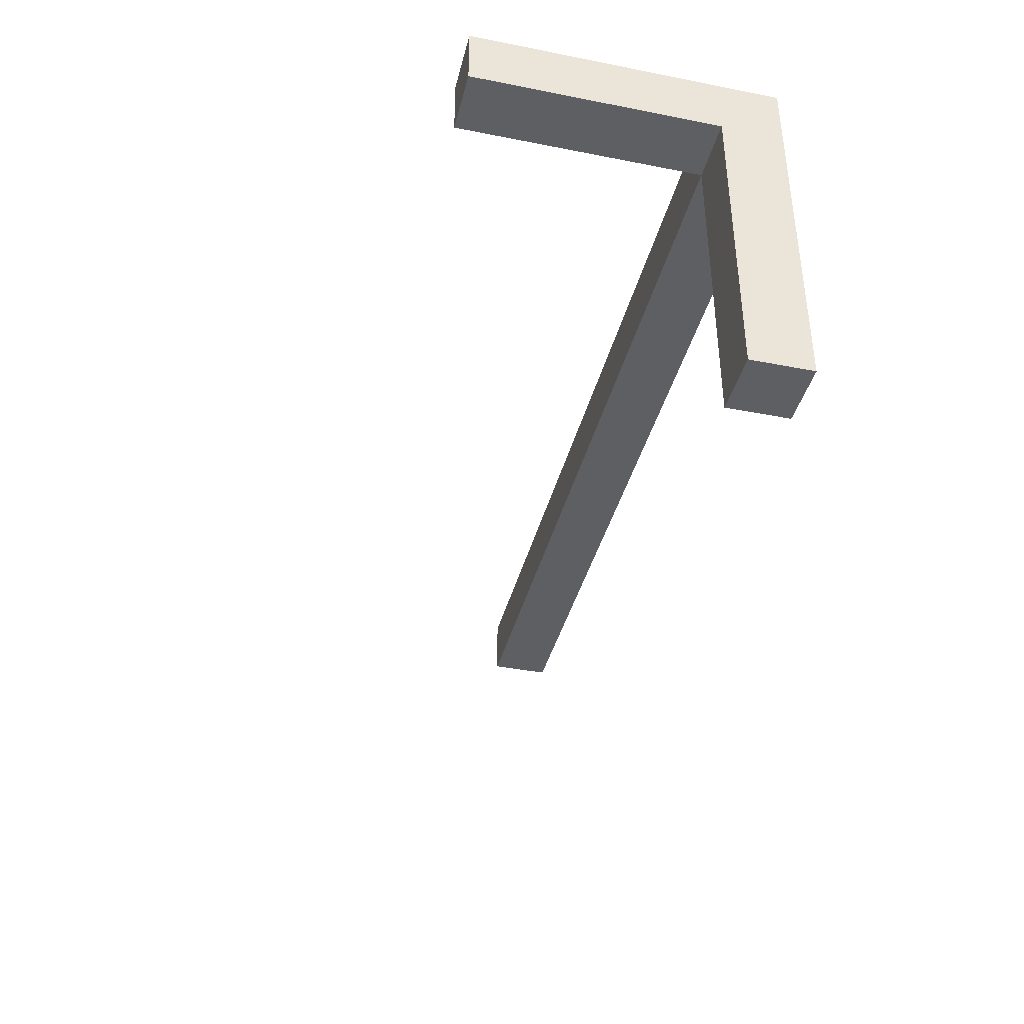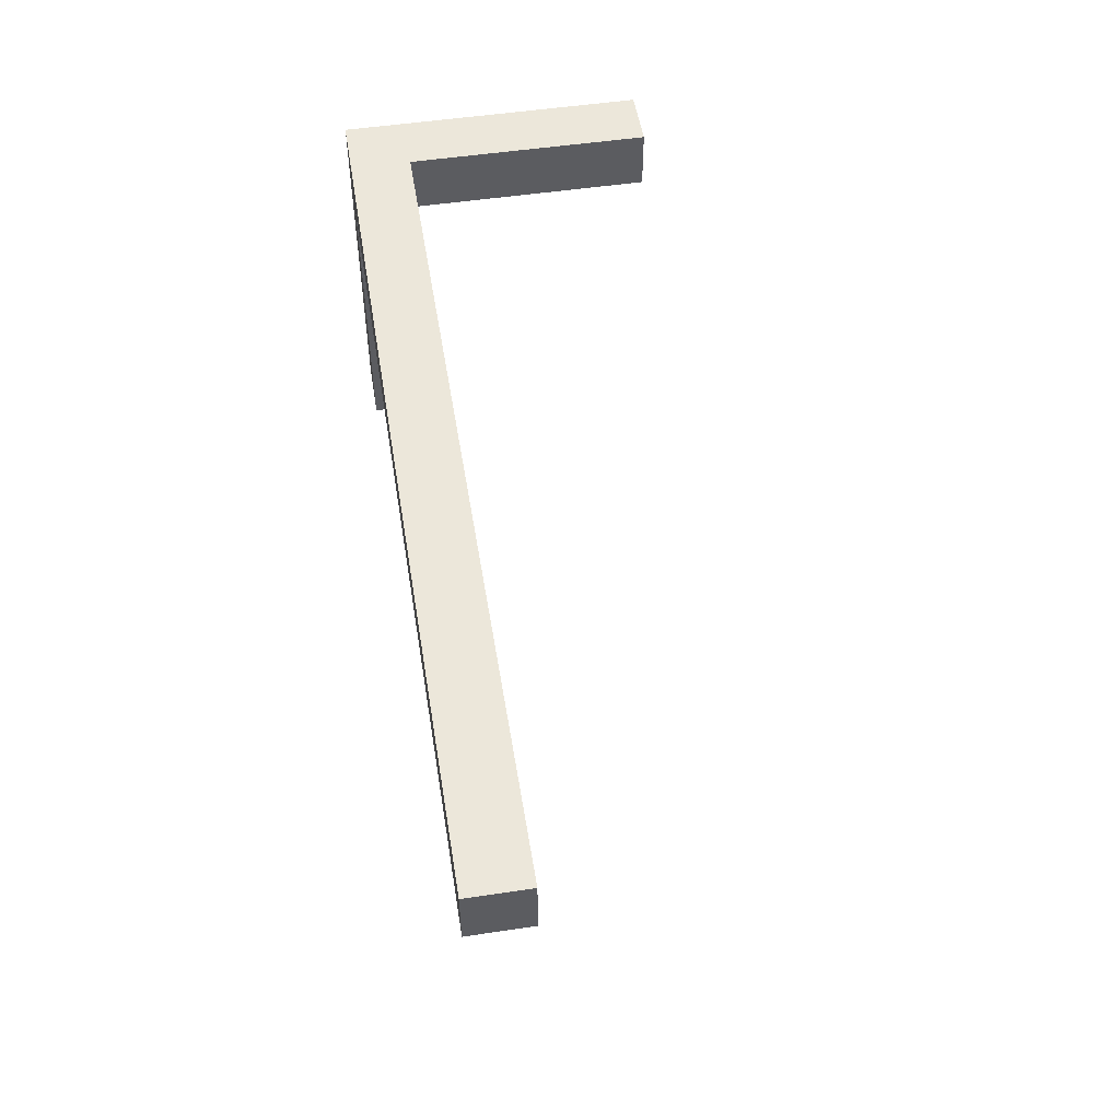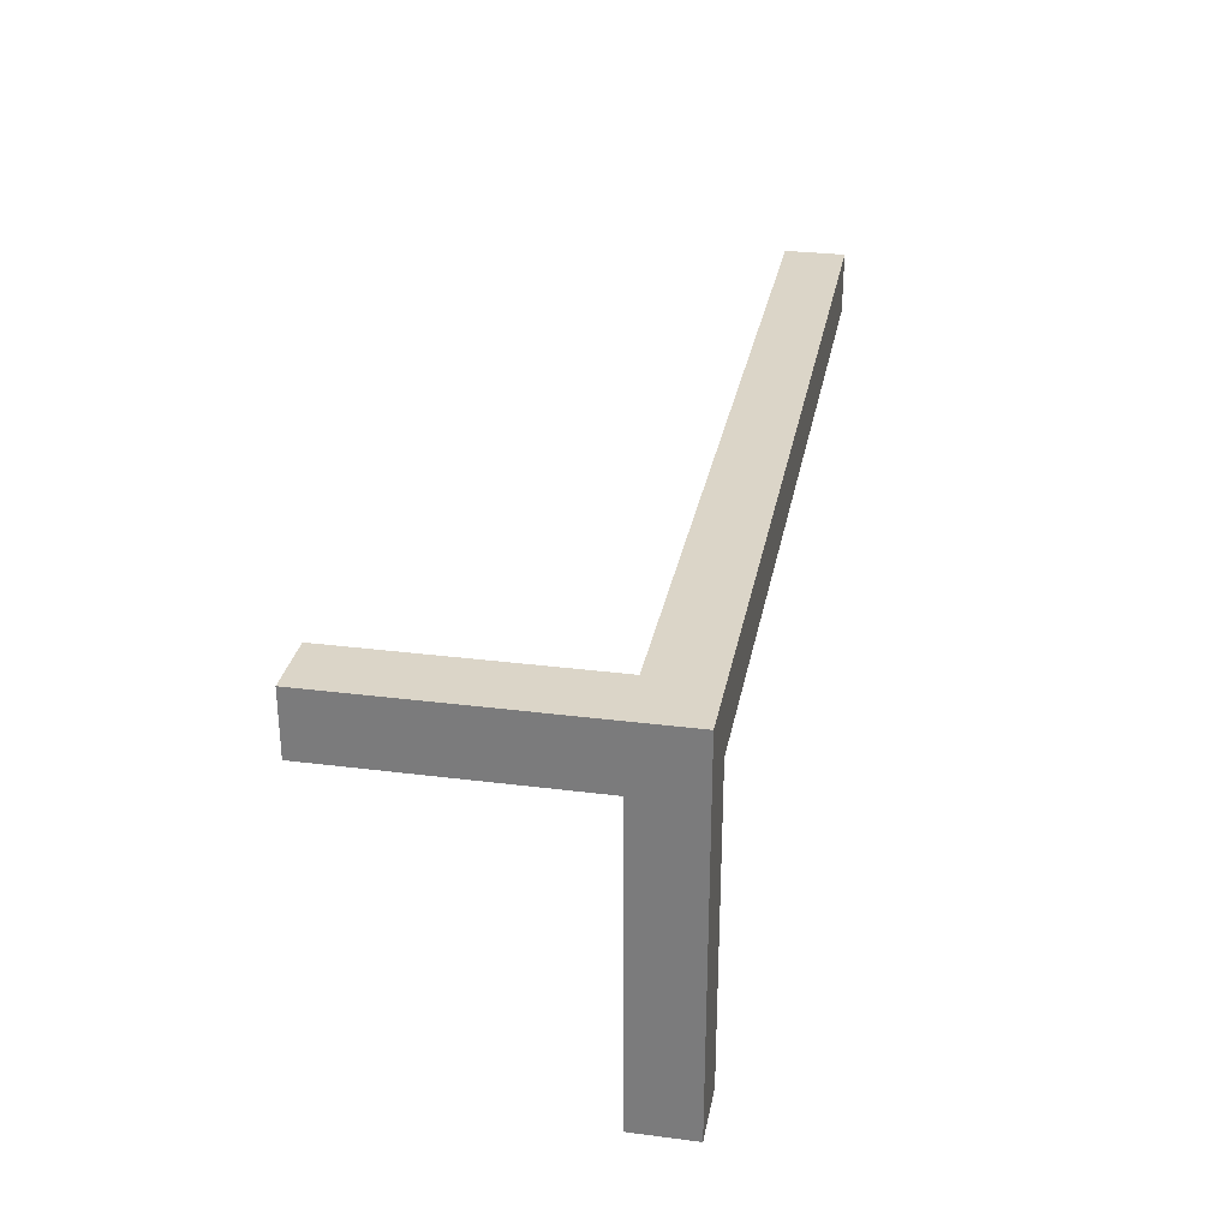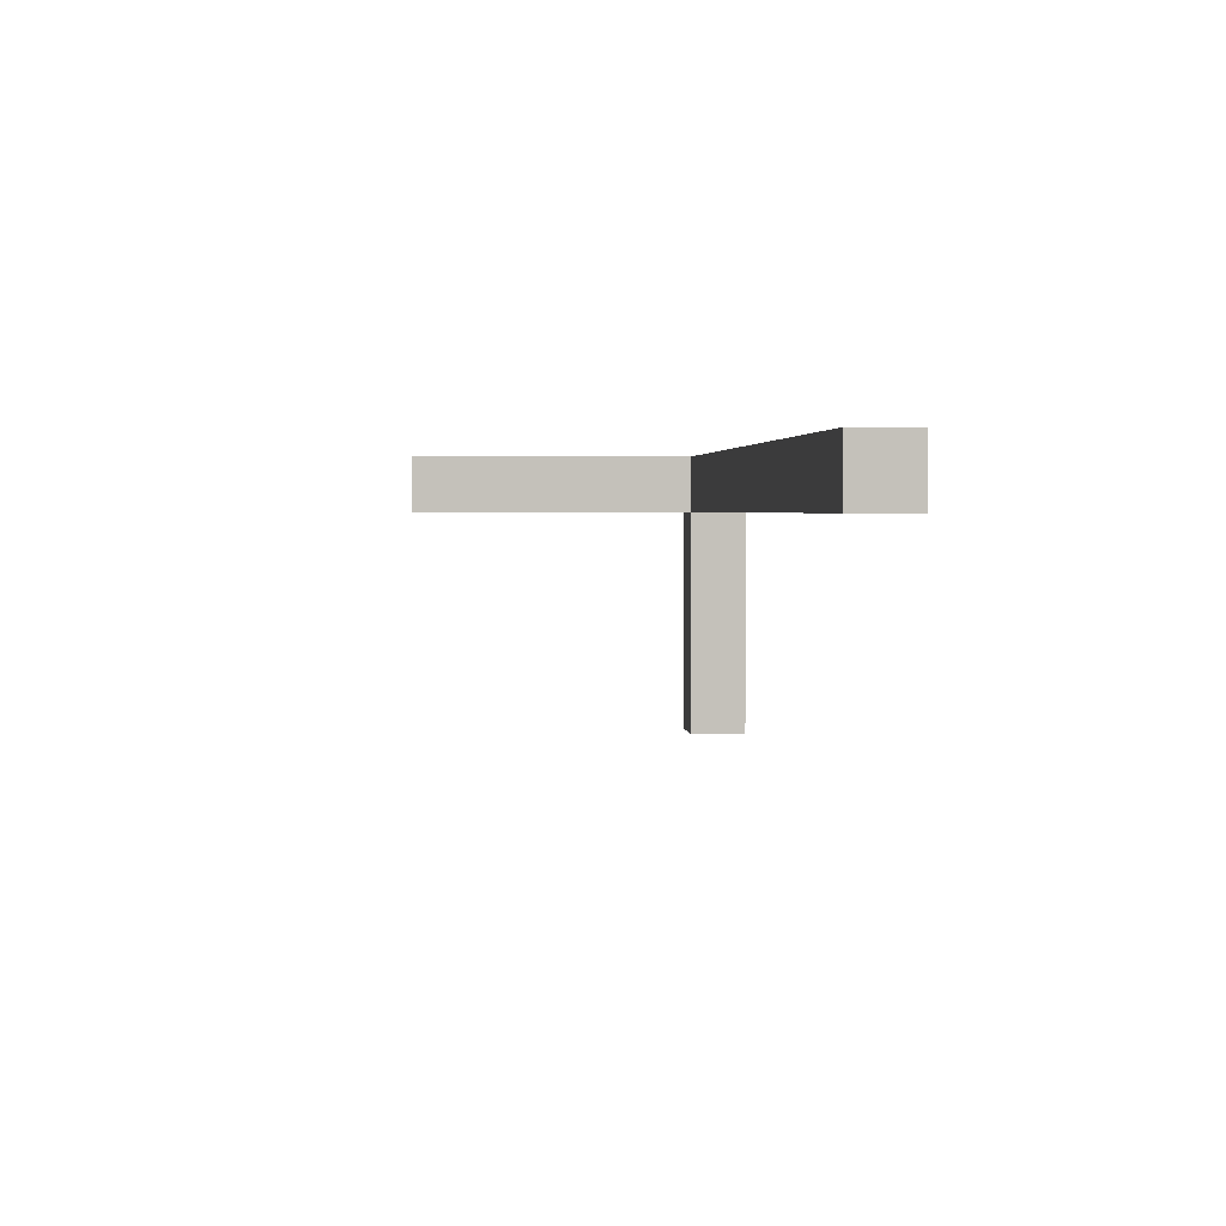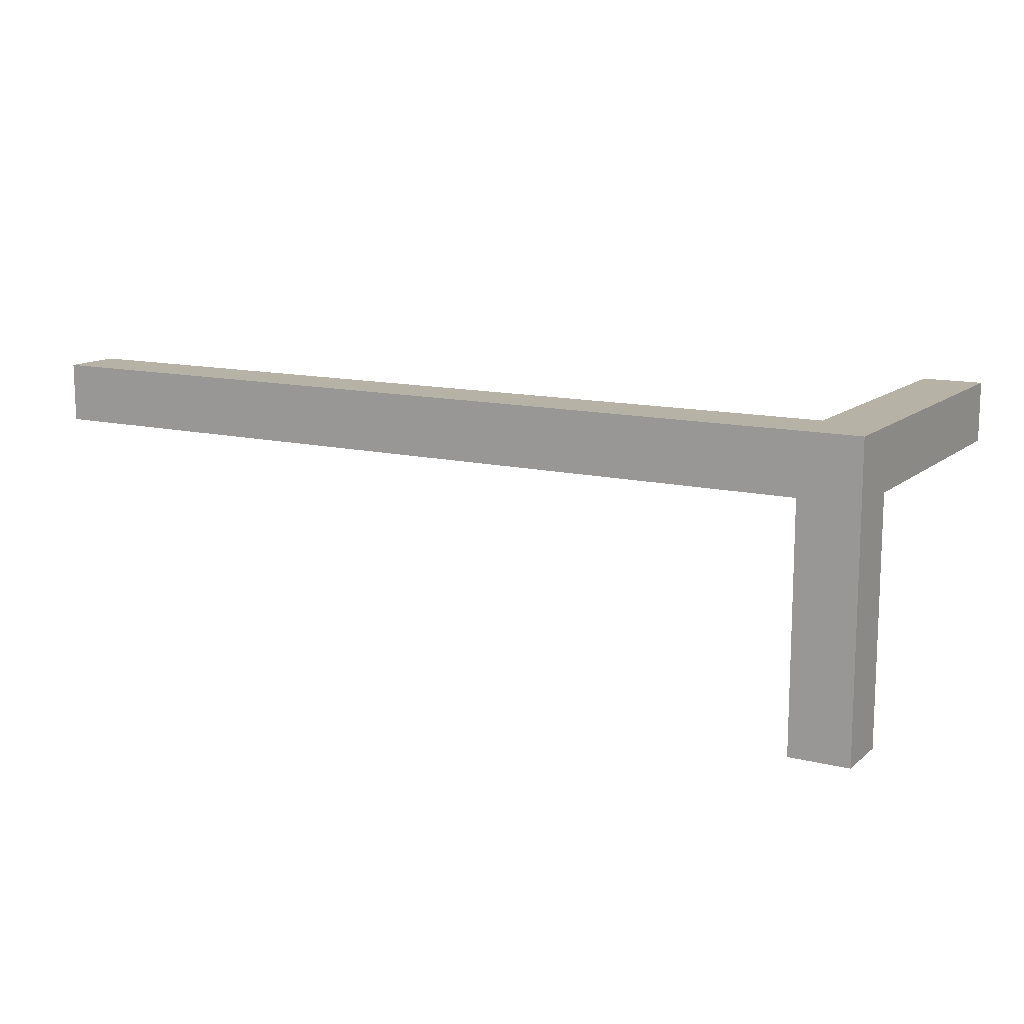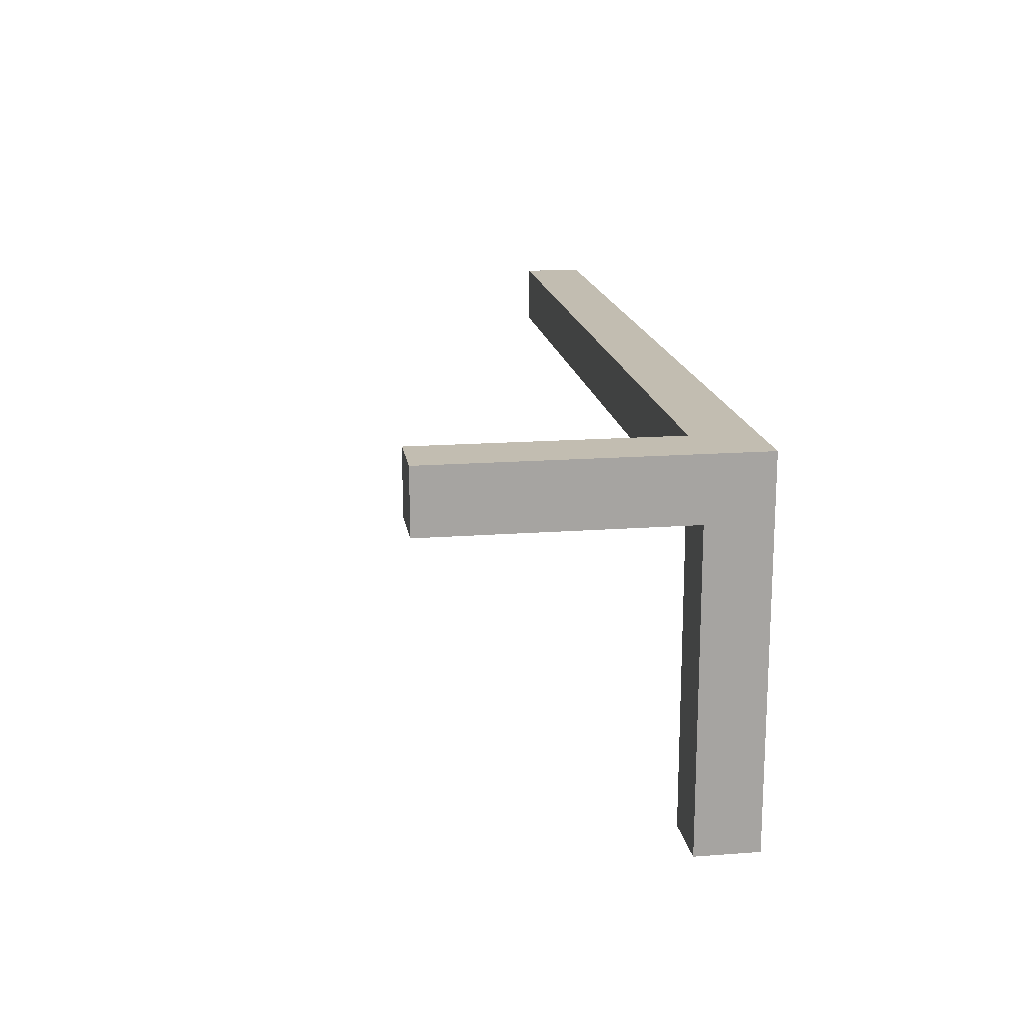
<metadata>
{"format":"obj","ext":"obj","renderer":"f3d","projection":"perspective","resolution":1024,"background":"white","views":[{"elev":-39.5,"azim":-103.7,"up":"+Y"},{"elev":51.7,"azim":80.8,"up":"+Y"},{"elev":29.6,"azim":-79.4,"up":"+Y"},{"elev":2.7,"azim":84.8,"up":"+Z"},{"elev":12.5,"azim":-150.3,"up":"+Z"},{"elev":16.9,"azim":-98.6,"up":"+Y"}]}
</metadata>
<code>
o Stlp003
v -1.648 -0.1127 0.6308
v -1.648 -0.1127 0.5939
v -1.611 -0.1127 0.5939
v -1.611 -0.1127 0.6308
v -1.648 0.1084 0.6308
v -1.611 0.1084 0.6308
v -1.611 0.1084 0.5939
v -1.648 0.1084 0.5939
v -1.611 0.07151 0.6308
v -1.648 0.07151 0.6308
v -1.611 0.07151 0.5939
v -1.648 0.07151 0.5939
v -1.095 0.07151 0.6308
v -1.095 0.07151 0.5939
v -1.095 0.1084 0.5939
v -1.095 0.1084 0.6308
v -1.611 0.07151 0.4463
v -1.648 0.07151 0.4463
v -1.648 0.1084 0.4463
v -1.611 0.1084 0.4463
v -1.648 0.1084 0.6308
v -1.648 0.1084 0.5939
f 10 9 6 5
f 13 14 15 16
f 17 18 19 20
f 11 12 18 17
f 12 8 19 18
f 8 7 20 19
f 7 11 17 20
f 12 10 21 22
f 9 11 14 13
f 11 7 15 14
f 7 6 16 15
f 6 9 13 16
f 1 2 3 4
f 5 6 7 8
f 1 4 9 10
f 4 3 11 9
f 3 2 12 11
f 2 1 10 12

</code>
